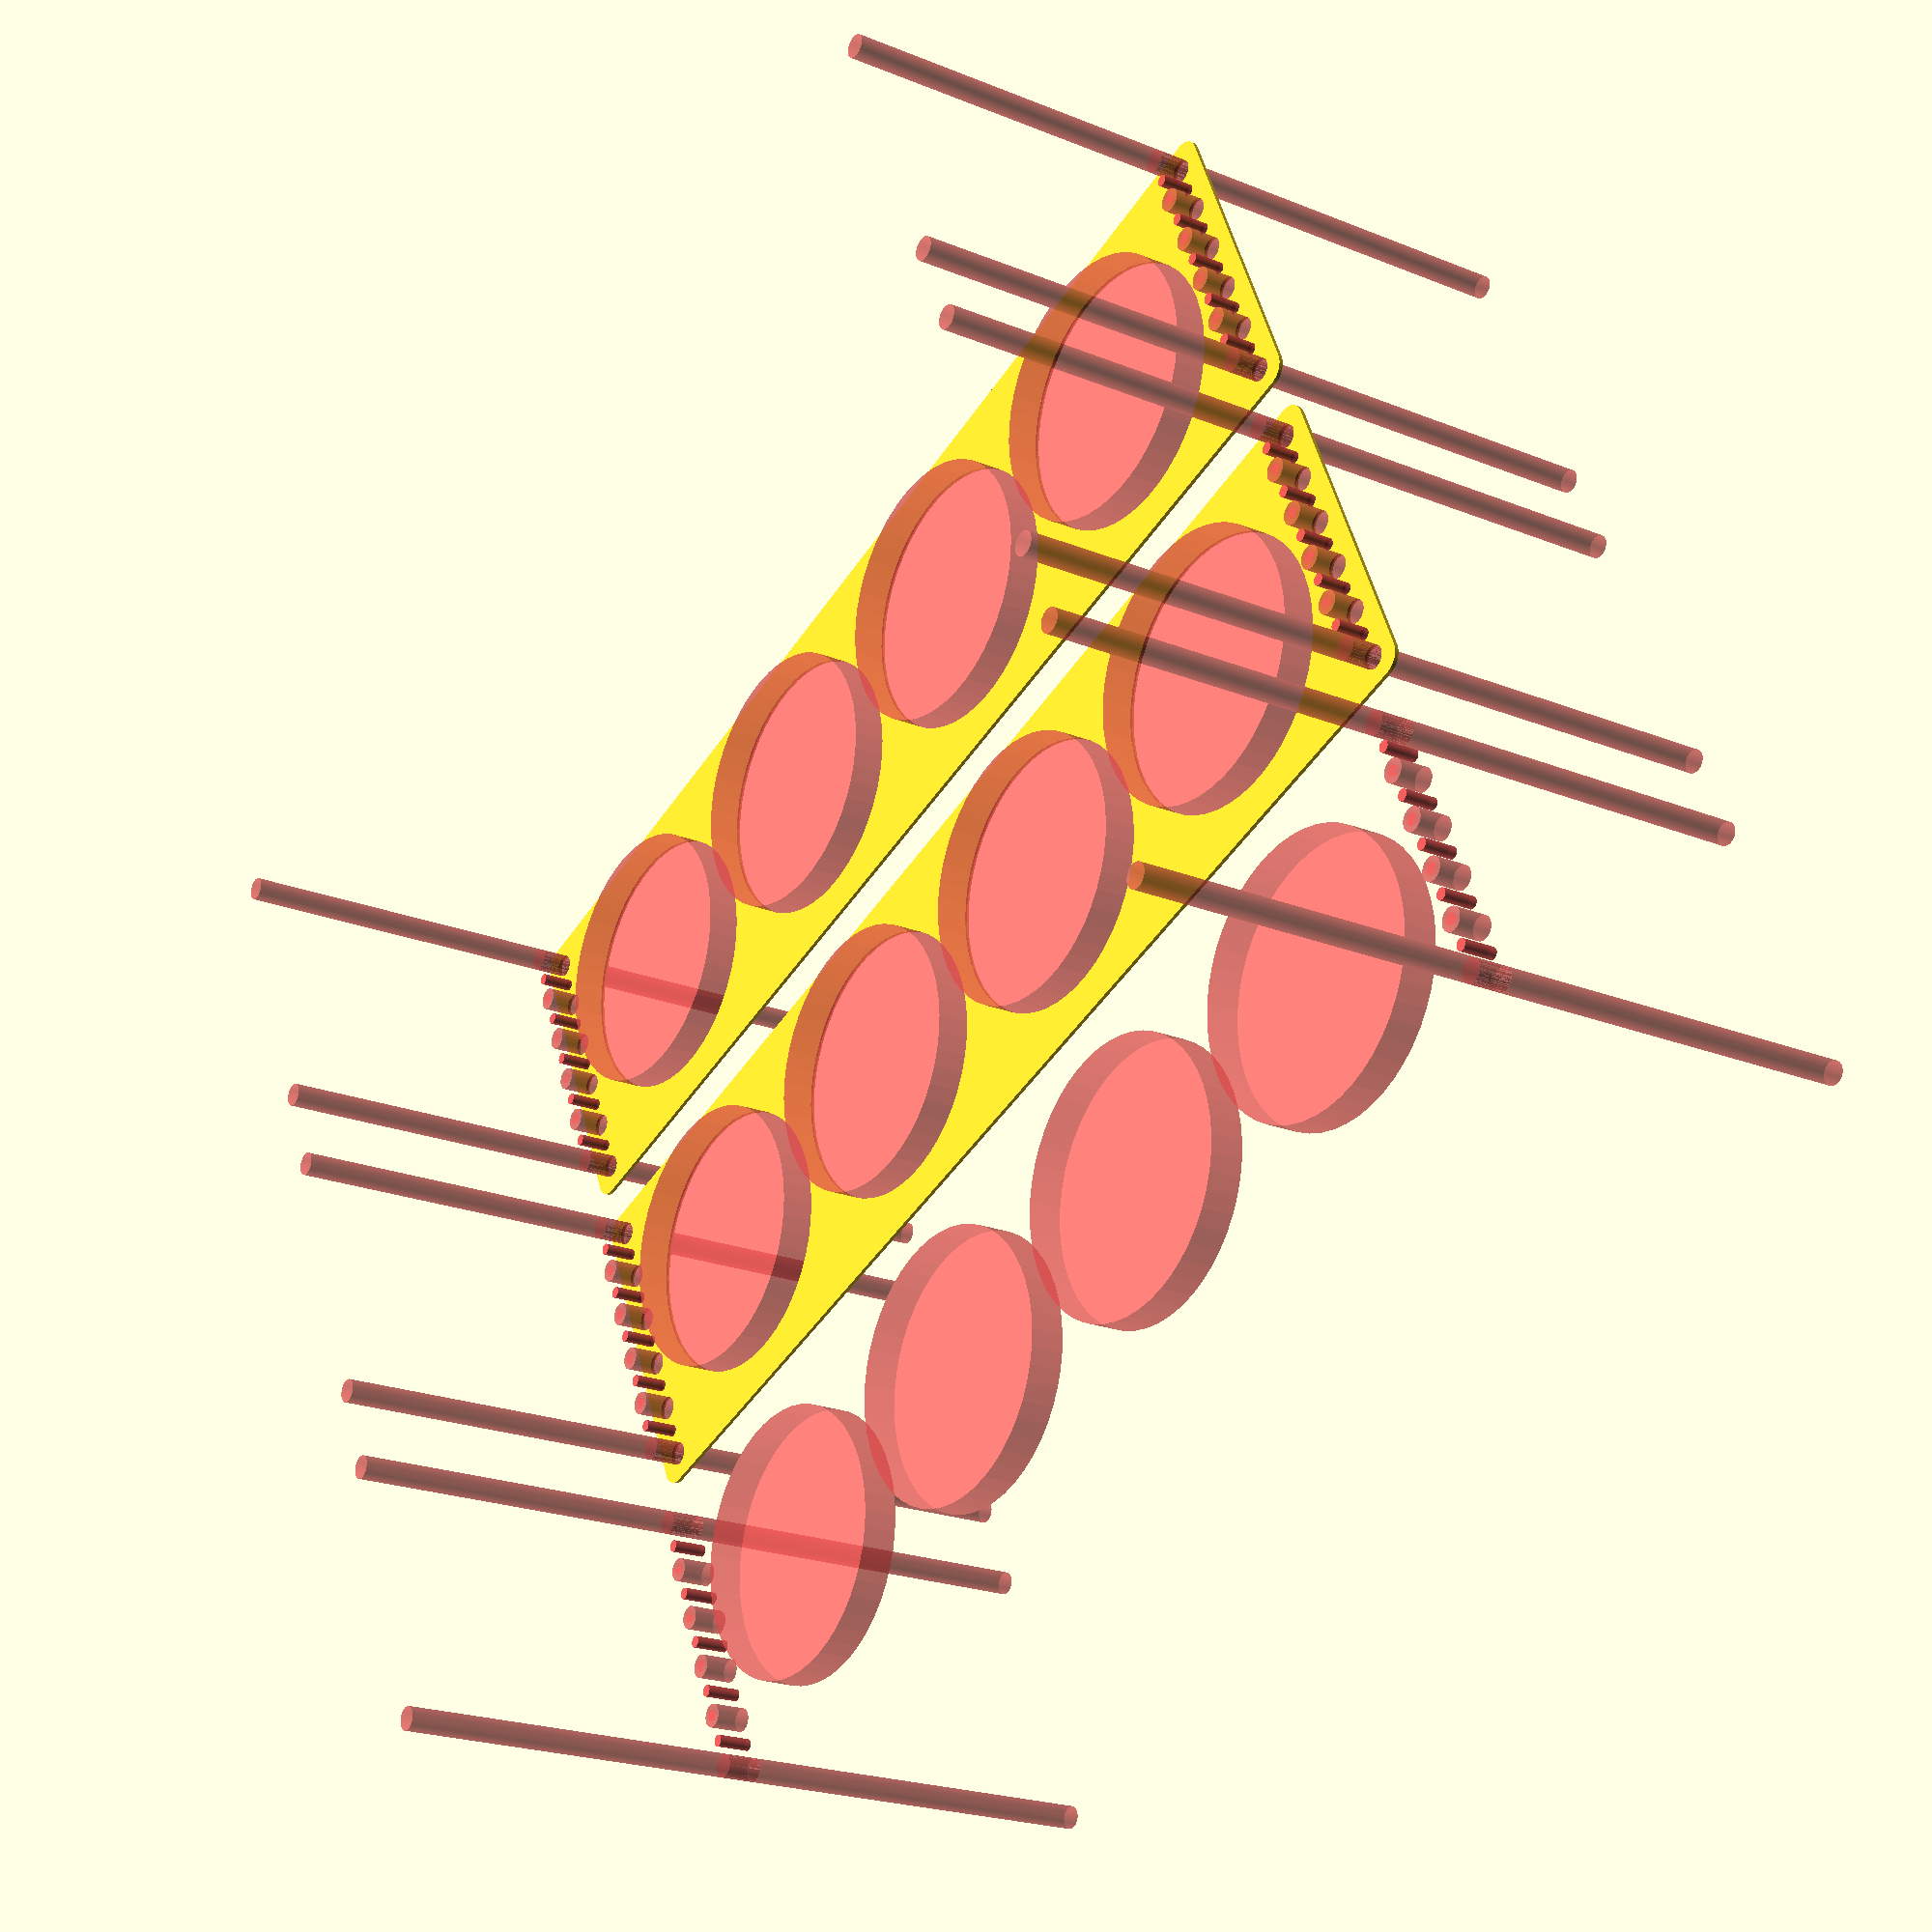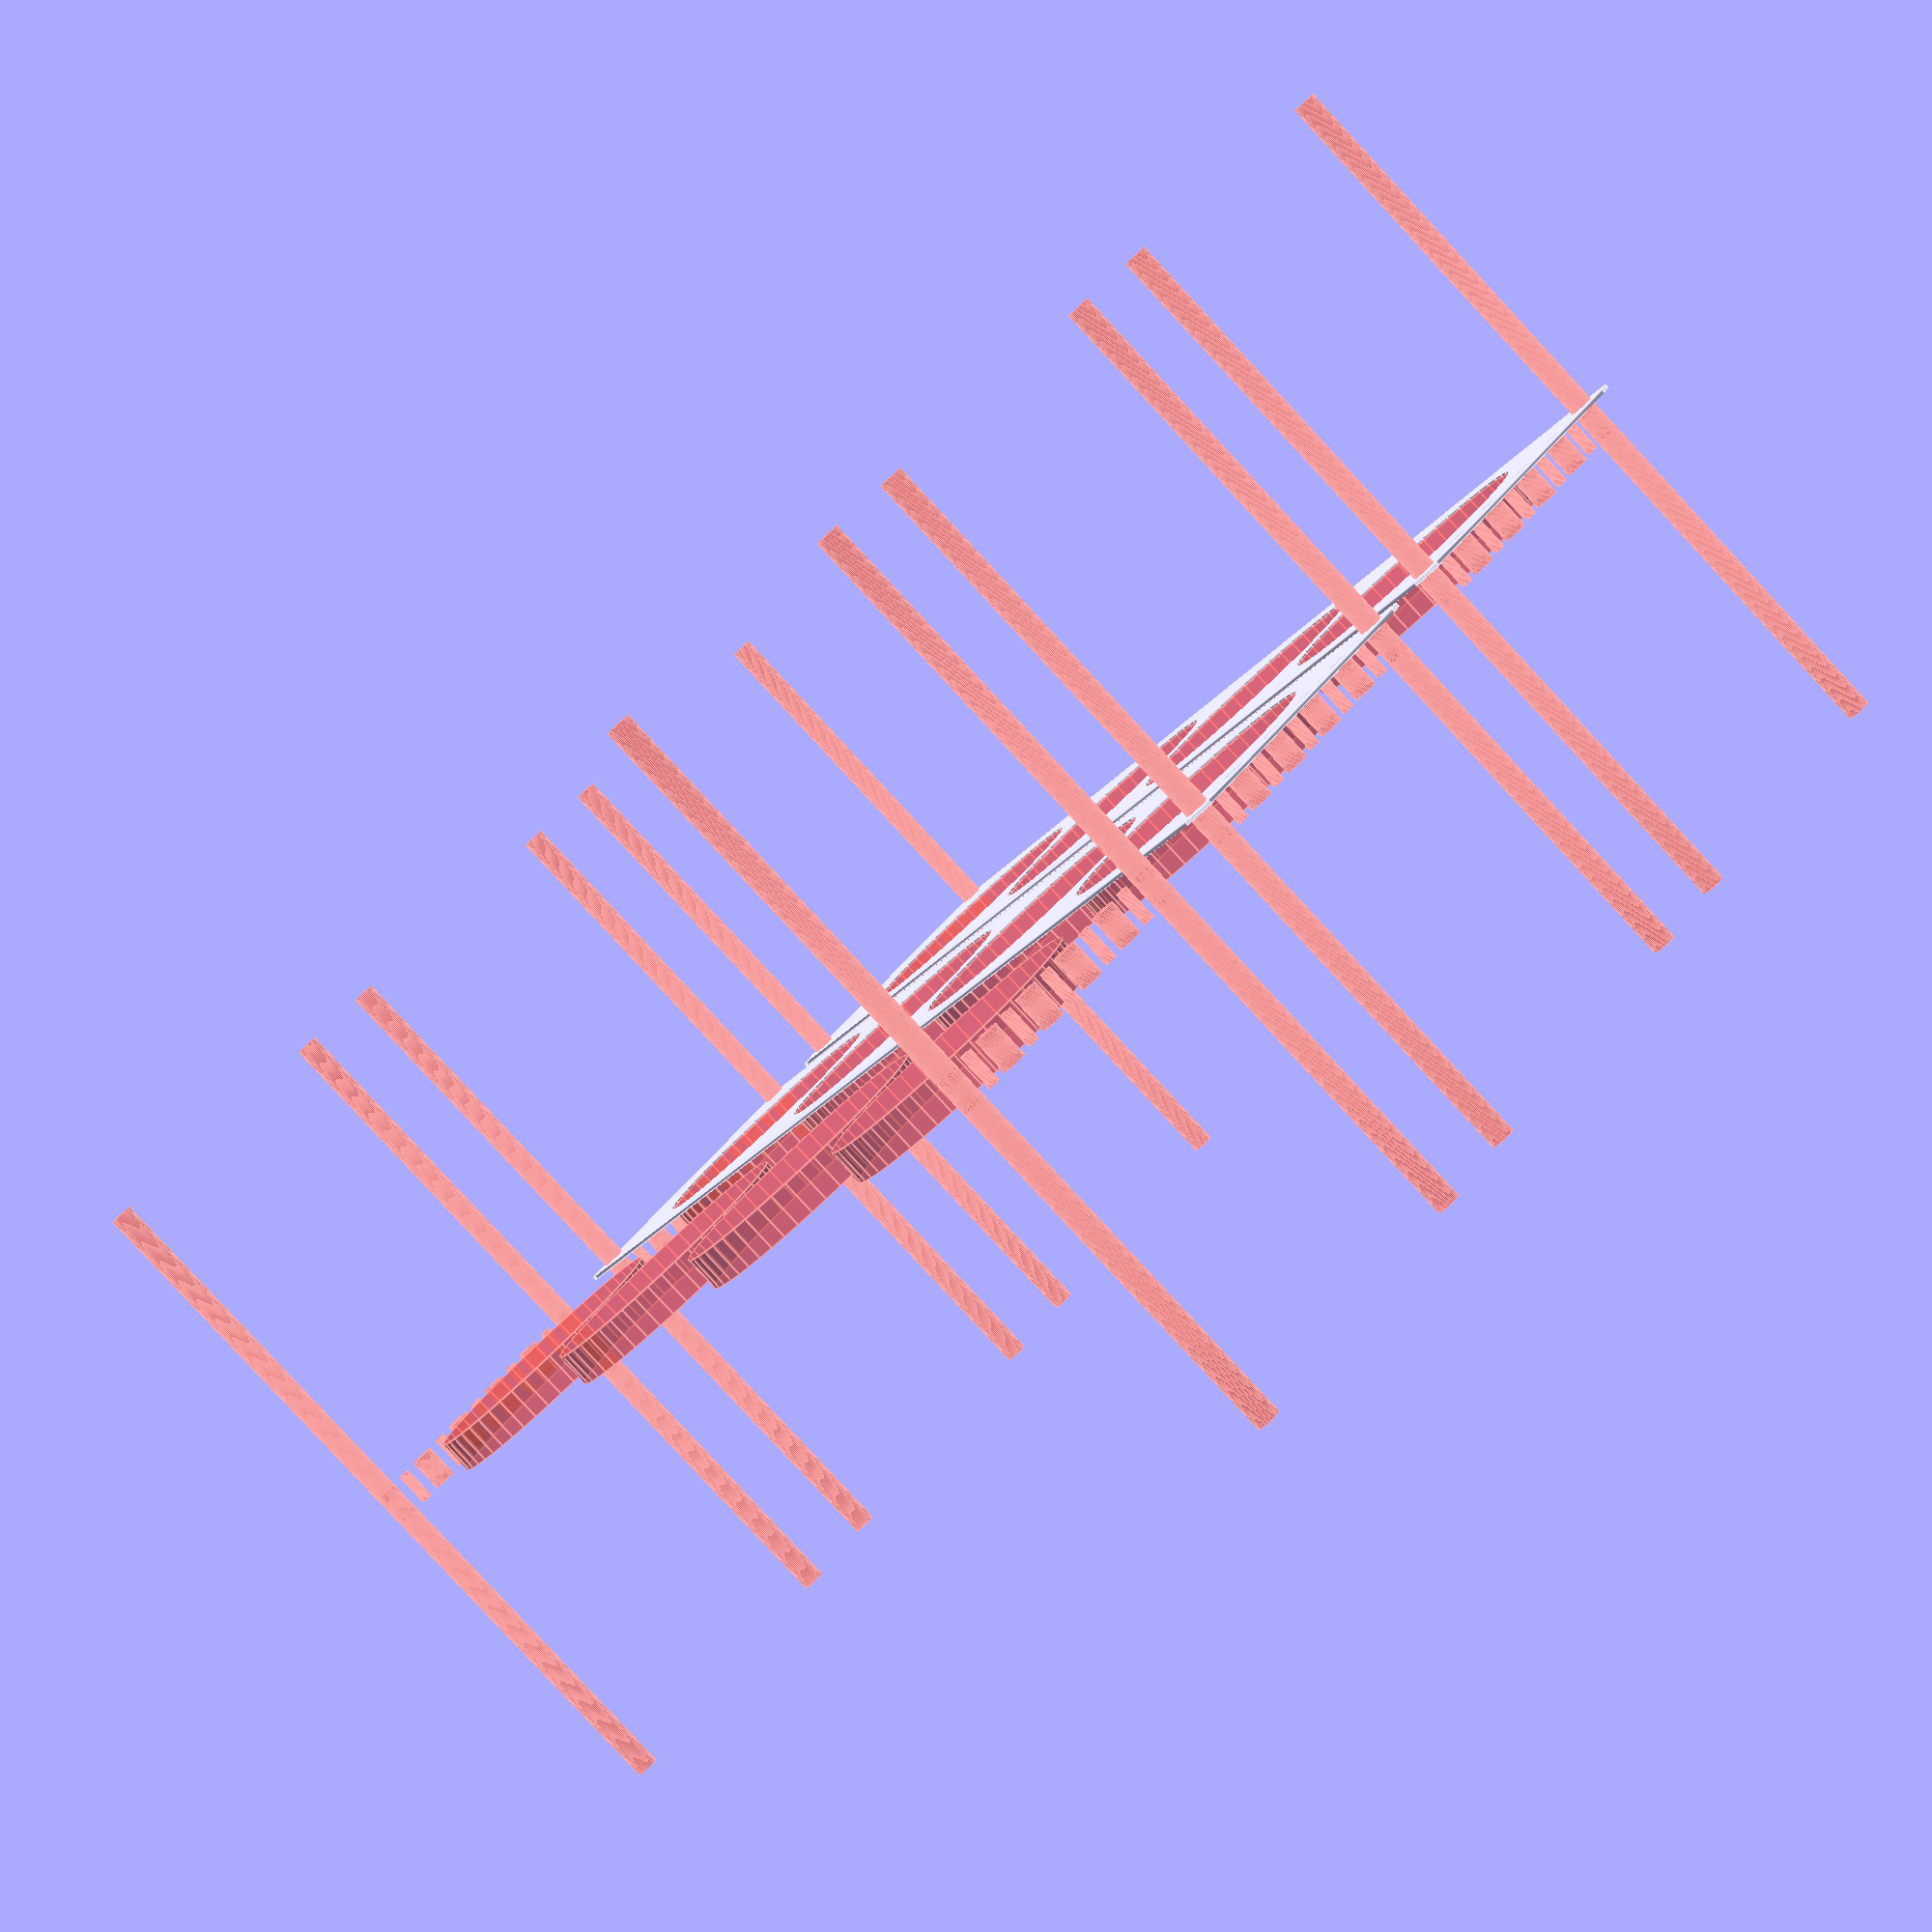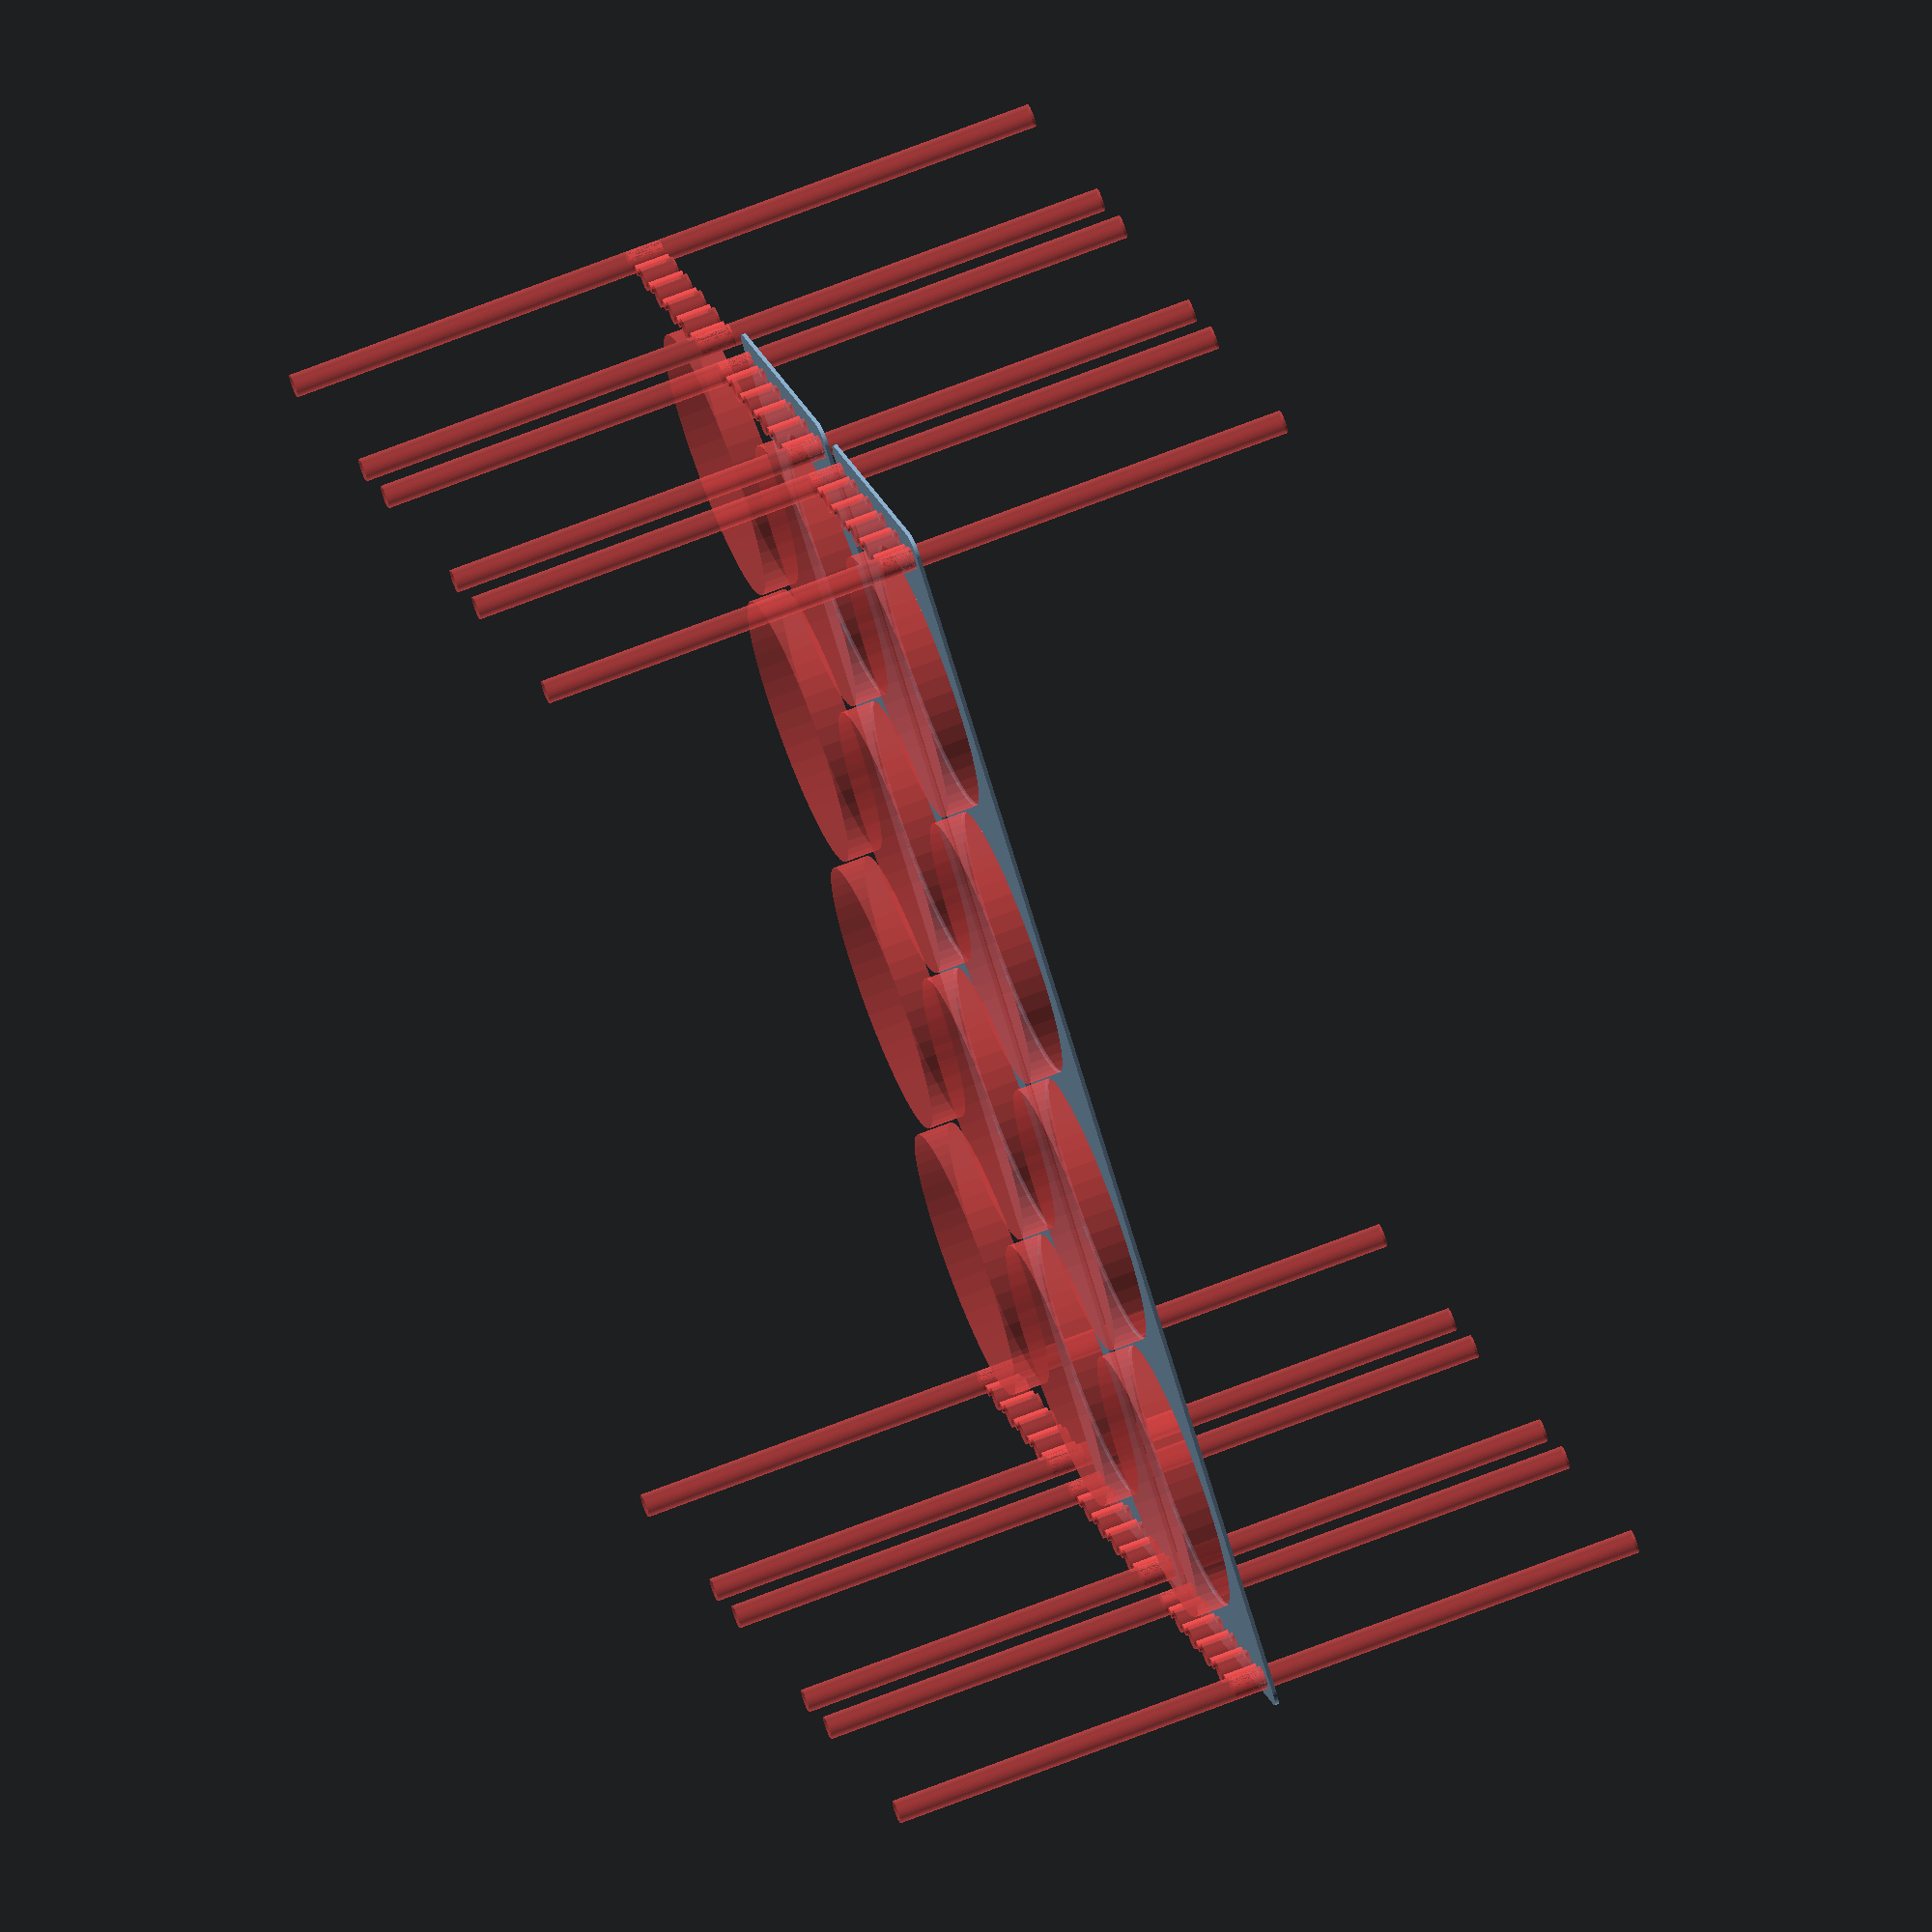
<openscad>
$fn = 50;


union() {
	translate(v = [0, 0, 0]) {
		projection() {
			intersection() {
				translate(v = [-500, -500, -3.0000000000]) {
					cube(size = [1000, 1000, 0.1000000000]);
				}
				difference() {
					union() {
						hull() {
							translate(v = [-159.5000000000, 39.5000000000, 0]) {
								cylinder(h = 9, r = 5);
							}
							translate(v = [159.5000000000, 39.5000000000, 0]) {
								cylinder(h = 9, r = 5);
							}
							translate(v = [-159.5000000000, -39.5000000000, 0]) {
								cylinder(h = 9, r = 5);
							}
							translate(v = [159.5000000000, -39.5000000000, 0]) {
								cylinder(h = 9, r = 5);
							}
						}
					}
					union() {
						#translate(v = [-157.5000000000, -37.5000000000, 0]) {
							cylinder(h = 9, r = 3.0000000000);
						}
						#translate(v = [-157.5000000000, -22.5000000000, 0]) {
							cylinder(h = 9, r = 3.0000000000);
						}
						#translate(v = [-157.5000000000, -7.5000000000, 0]) {
							cylinder(h = 9, r = 3.0000000000);
						}
						#translate(v = [-157.5000000000, 7.5000000000, 0]) {
							cylinder(h = 9, r = 3.0000000000);
						}
						#translate(v = [-157.5000000000, 22.5000000000, 0]) {
							cylinder(h = 9, r = 3.0000000000);
						}
						#translate(v = [-157.5000000000, 37.5000000000, 0]) {
							cylinder(h = 9, r = 3.0000000000);
						}
						#translate(v = [157.5000000000, -37.5000000000, 0]) {
							cylinder(h = 9, r = 3.0000000000);
						}
						#translate(v = [157.5000000000, -22.5000000000, 0]) {
							cylinder(h = 9, r = 3.0000000000);
						}
						#translate(v = [157.5000000000, -7.5000000000, 0]) {
							cylinder(h = 9, r = 3.0000000000);
						}
						#translate(v = [157.5000000000, 7.5000000000, 0]) {
							cylinder(h = 9, r = 3.0000000000);
						}
						#translate(v = [157.5000000000, 22.5000000000, 0]) {
							cylinder(h = 9, r = 3.0000000000);
						}
						#translate(v = [157.5000000000, 37.5000000000, 0]) {
							cylinder(h = 9, r = 3.0000000000);
						}
						#translate(v = [-157.5000000000, -37.5000000000, -100.0000000000]) {
							cylinder(h = 200, r = 3.0000000000);
						}
						#translate(v = [-157.5000000000, 37.5000000000, -100.0000000000]) {
							cylinder(h = 200, r = 3.0000000000);
						}
						#translate(v = [157.5000000000, -37.5000000000, -100.0000000000]) {
							cylinder(h = 200, r = 3.0000000000);
						}
						#translate(v = [157.5000000000, 37.5000000000, -100.0000000000]) {
							cylinder(h = 200, r = 3.0000000000);
						}
						#translate(v = [-157.5000000000, -37.5000000000, 0]) {
							cylinder(h = 9, r = 1.5000000000);
						}
						#translate(v = [-157.5000000000, -30.0000000000, 0]) {
							cylinder(h = 9, r = 1.5000000000);
						}
						#translate(v = [-157.5000000000, -22.5000000000, 0]) {
							cylinder(h = 9, r = 1.5000000000);
						}
						#translate(v = [-157.5000000000, -15.0000000000, 0]) {
							cylinder(h = 9, r = 1.5000000000);
						}
						#translate(v = [-157.5000000000, -7.5000000000, 0]) {
							cylinder(h = 9, r = 1.5000000000);
						}
						#translate(v = [-157.5000000000, 0.0000000000, 0]) {
							cylinder(h = 9, r = 1.5000000000);
						}
						#translate(v = [-157.5000000000, 7.5000000000, 0]) {
							cylinder(h = 9, r = 1.5000000000);
						}
						#translate(v = [-157.5000000000, 15.0000000000, 0]) {
							cylinder(h = 9, r = 1.5000000000);
						}
						#translate(v = [-157.5000000000, 22.5000000000, 0]) {
							cylinder(h = 9, r = 1.5000000000);
						}
						#translate(v = [-157.5000000000, 30.0000000000, 0]) {
							cylinder(h = 9, r = 1.5000000000);
						}
						#translate(v = [-157.5000000000, 37.5000000000, 0]) {
							cylinder(h = 9, r = 1.5000000000);
						}
						#translate(v = [157.5000000000, -37.5000000000, 0]) {
							cylinder(h = 9, r = 1.5000000000);
						}
						#translate(v = [157.5000000000, -30.0000000000, 0]) {
							cylinder(h = 9, r = 1.5000000000);
						}
						#translate(v = [157.5000000000, -22.5000000000, 0]) {
							cylinder(h = 9, r = 1.5000000000);
						}
						#translate(v = [157.5000000000, -15.0000000000, 0]) {
							cylinder(h = 9, r = 1.5000000000);
						}
						#translate(v = [157.5000000000, -7.5000000000, 0]) {
							cylinder(h = 9, r = 1.5000000000);
						}
						#translate(v = [157.5000000000, 0.0000000000, 0]) {
							cylinder(h = 9, r = 1.5000000000);
						}
						#translate(v = [157.5000000000, 7.5000000000, 0]) {
							cylinder(h = 9, r = 1.5000000000);
						}
						#translate(v = [157.5000000000, 15.0000000000, 0]) {
							cylinder(h = 9, r = 1.5000000000);
						}
						#translate(v = [157.5000000000, 22.5000000000, 0]) {
							cylinder(h = 9, r = 1.5000000000);
						}
						#translate(v = [157.5000000000, 30.0000000000, 0]) {
							cylinder(h = 9, r = 1.5000000000);
						}
						#translate(v = [157.5000000000, 37.5000000000, 0]) {
							cylinder(h = 9, r = 1.5000000000);
						}
						#translate(v = [-157.5000000000, -37.5000000000, 0]) {
							cylinder(h = 9, r = 1.5000000000);
						}
						#translate(v = [-157.5000000000, -30.0000000000, 0]) {
							cylinder(h = 9, r = 1.5000000000);
						}
						#translate(v = [-157.5000000000, -22.5000000000, 0]) {
							cylinder(h = 9, r = 1.5000000000);
						}
						#translate(v = [-157.5000000000, -15.0000000000, 0]) {
							cylinder(h = 9, r = 1.5000000000);
						}
						#translate(v = [-157.5000000000, -7.5000000000, 0]) {
							cylinder(h = 9, r = 1.5000000000);
						}
						#translate(v = [-157.5000000000, 0.0000000000, 0]) {
							cylinder(h = 9, r = 1.5000000000);
						}
						#translate(v = [-157.5000000000, 7.5000000000, 0]) {
							cylinder(h = 9, r = 1.5000000000);
						}
						#translate(v = [-157.5000000000, 15.0000000000, 0]) {
							cylinder(h = 9, r = 1.5000000000);
						}
						#translate(v = [-157.5000000000, 22.5000000000, 0]) {
							cylinder(h = 9, r = 1.5000000000);
						}
						#translate(v = [-157.5000000000, 30.0000000000, 0]) {
							cylinder(h = 9, r = 1.5000000000);
						}
						#translate(v = [-157.5000000000, 37.5000000000, 0]) {
							cylinder(h = 9, r = 1.5000000000);
						}
						#translate(v = [157.5000000000, -37.5000000000, 0]) {
							cylinder(h = 9, r = 1.5000000000);
						}
						#translate(v = [157.5000000000, -30.0000000000, 0]) {
							cylinder(h = 9, r = 1.5000000000);
						}
						#translate(v = [157.5000000000, -22.5000000000, 0]) {
							cylinder(h = 9, r = 1.5000000000);
						}
						#translate(v = [157.5000000000, -15.0000000000, 0]) {
							cylinder(h = 9, r = 1.5000000000);
						}
						#translate(v = [157.5000000000, -7.5000000000, 0]) {
							cylinder(h = 9, r = 1.5000000000);
						}
						#translate(v = [157.5000000000, 0.0000000000, 0]) {
							cylinder(h = 9, r = 1.5000000000);
						}
						#translate(v = [157.5000000000, 7.5000000000, 0]) {
							cylinder(h = 9, r = 1.5000000000);
						}
						#translate(v = [157.5000000000, 15.0000000000, 0]) {
							cylinder(h = 9, r = 1.5000000000);
						}
						#translate(v = [157.5000000000, 22.5000000000, 0]) {
							cylinder(h = 9, r = 1.5000000000);
						}
						#translate(v = [157.5000000000, 30.0000000000, 0]) {
							cylinder(h = 9, r = 1.5000000000);
						}
						#translate(v = [157.5000000000, 37.5000000000, 0]) {
							cylinder(h = 9, r = 1.5000000000);
						}
						#translate(v = [-157.5000000000, -37.5000000000, 0]) {
							cylinder(h = 9, r = 1.5000000000);
						}
						#translate(v = [-157.5000000000, -30.0000000000, 0]) {
							cylinder(h = 9, r = 1.5000000000);
						}
						#translate(v = [-157.5000000000, -22.5000000000, 0]) {
							cylinder(h = 9, r = 1.5000000000);
						}
						#translate(v = [-157.5000000000, -15.0000000000, 0]) {
							cylinder(h = 9, r = 1.5000000000);
						}
						#translate(v = [-157.5000000000, -7.5000000000, 0]) {
							cylinder(h = 9, r = 1.5000000000);
						}
						#translate(v = [-157.5000000000, 0.0000000000, 0]) {
							cylinder(h = 9, r = 1.5000000000);
						}
						#translate(v = [-157.5000000000, 7.5000000000, 0]) {
							cylinder(h = 9, r = 1.5000000000);
						}
						#translate(v = [-157.5000000000, 15.0000000000, 0]) {
							cylinder(h = 9, r = 1.5000000000);
						}
						#translate(v = [-157.5000000000, 22.5000000000, 0]) {
							cylinder(h = 9, r = 1.5000000000);
						}
						#translate(v = [-157.5000000000, 30.0000000000, 0]) {
							cylinder(h = 9, r = 1.5000000000);
						}
						#translate(v = [-157.5000000000, 37.5000000000, 0]) {
							cylinder(h = 9, r = 1.5000000000);
						}
						#translate(v = [157.5000000000, -37.5000000000, 0]) {
							cylinder(h = 9, r = 1.5000000000);
						}
						#translate(v = [157.5000000000, -30.0000000000, 0]) {
							cylinder(h = 9, r = 1.5000000000);
						}
						#translate(v = [157.5000000000, -22.5000000000, 0]) {
							cylinder(h = 9, r = 1.5000000000);
						}
						#translate(v = [157.5000000000, -15.0000000000, 0]) {
							cylinder(h = 9, r = 1.5000000000);
						}
						#translate(v = [157.5000000000, -7.5000000000, 0]) {
							cylinder(h = 9, r = 1.5000000000);
						}
						#translate(v = [157.5000000000, 0.0000000000, 0]) {
							cylinder(h = 9, r = 1.5000000000);
						}
						#translate(v = [157.5000000000, 7.5000000000, 0]) {
							cylinder(h = 9, r = 1.5000000000);
						}
						#translate(v = [157.5000000000, 15.0000000000, 0]) {
							cylinder(h = 9, r = 1.5000000000);
						}
						#translate(v = [157.5000000000, 22.5000000000, 0]) {
							cylinder(h = 9, r = 1.5000000000);
						}
						#translate(v = [157.5000000000, 30.0000000000, 0]) {
							cylinder(h = 9, r = 1.5000000000);
						}
						#translate(v = [157.5000000000, 37.5000000000, 0]) {
							cylinder(h = 9, r = 1.5000000000);
						}
						#translate(v = [-112.5000000000, 0, 0]) {
							cylinder(h = 9, r = 35.0000000000);
						}
						#translate(v = [-37.5000000000, 0, 0]) {
							cylinder(h = 9, r = 35.0000000000);
						}
						#translate(v = [37.5000000000, 0, 0]) {
							cylinder(h = 9, r = 35.0000000000);
						}
						#translate(v = [112.5000000000, 0, 0]) {
							cylinder(h = 9, r = 35.0000000000);
						}
					}
				}
			}
		}
	}
	translate(v = [0, 99, 0]) {
		projection() {
			intersection() {
				translate(v = [-500, -500, 0.0000000000]) {
					cube(size = [1000, 1000, 0.1000000000]);
				}
				difference() {
					union() {
						hull() {
							translate(v = [-159.5000000000, 39.5000000000, 0]) {
								cylinder(h = 9, r = 5);
							}
							translate(v = [159.5000000000, 39.5000000000, 0]) {
								cylinder(h = 9, r = 5);
							}
							translate(v = [-159.5000000000, -39.5000000000, 0]) {
								cylinder(h = 9, r = 5);
							}
							translate(v = [159.5000000000, -39.5000000000, 0]) {
								cylinder(h = 9, r = 5);
							}
						}
					}
					union() {
						#translate(v = [-157.5000000000, -37.5000000000, 0]) {
							cylinder(h = 9, r = 3.0000000000);
						}
						#translate(v = [-157.5000000000, -22.5000000000, 0]) {
							cylinder(h = 9, r = 3.0000000000);
						}
						#translate(v = [-157.5000000000, -7.5000000000, 0]) {
							cylinder(h = 9, r = 3.0000000000);
						}
						#translate(v = [-157.5000000000, 7.5000000000, 0]) {
							cylinder(h = 9, r = 3.0000000000);
						}
						#translate(v = [-157.5000000000, 22.5000000000, 0]) {
							cylinder(h = 9, r = 3.0000000000);
						}
						#translate(v = [-157.5000000000, 37.5000000000, 0]) {
							cylinder(h = 9, r = 3.0000000000);
						}
						#translate(v = [157.5000000000, -37.5000000000, 0]) {
							cylinder(h = 9, r = 3.0000000000);
						}
						#translate(v = [157.5000000000, -22.5000000000, 0]) {
							cylinder(h = 9, r = 3.0000000000);
						}
						#translate(v = [157.5000000000, -7.5000000000, 0]) {
							cylinder(h = 9, r = 3.0000000000);
						}
						#translate(v = [157.5000000000, 7.5000000000, 0]) {
							cylinder(h = 9, r = 3.0000000000);
						}
						#translate(v = [157.5000000000, 22.5000000000, 0]) {
							cylinder(h = 9, r = 3.0000000000);
						}
						#translate(v = [157.5000000000, 37.5000000000, 0]) {
							cylinder(h = 9, r = 3.0000000000);
						}
						#translate(v = [-157.5000000000, -37.5000000000, -100.0000000000]) {
							cylinder(h = 200, r = 3.0000000000);
						}
						#translate(v = [-157.5000000000, 37.5000000000, -100.0000000000]) {
							cylinder(h = 200, r = 3.0000000000);
						}
						#translate(v = [157.5000000000, -37.5000000000, -100.0000000000]) {
							cylinder(h = 200, r = 3.0000000000);
						}
						#translate(v = [157.5000000000, 37.5000000000, -100.0000000000]) {
							cylinder(h = 200, r = 3.0000000000);
						}
						#translate(v = [-157.5000000000, -37.5000000000, 0]) {
							cylinder(h = 9, r = 1.5000000000);
						}
						#translate(v = [-157.5000000000, -30.0000000000, 0]) {
							cylinder(h = 9, r = 1.5000000000);
						}
						#translate(v = [-157.5000000000, -22.5000000000, 0]) {
							cylinder(h = 9, r = 1.5000000000);
						}
						#translate(v = [-157.5000000000, -15.0000000000, 0]) {
							cylinder(h = 9, r = 1.5000000000);
						}
						#translate(v = [-157.5000000000, -7.5000000000, 0]) {
							cylinder(h = 9, r = 1.5000000000);
						}
						#translate(v = [-157.5000000000, 0.0000000000, 0]) {
							cylinder(h = 9, r = 1.5000000000);
						}
						#translate(v = [-157.5000000000, 7.5000000000, 0]) {
							cylinder(h = 9, r = 1.5000000000);
						}
						#translate(v = [-157.5000000000, 15.0000000000, 0]) {
							cylinder(h = 9, r = 1.5000000000);
						}
						#translate(v = [-157.5000000000, 22.5000000000, 0]) {
							cylinder(h = 9, r = 1.5000000000);
						}
						#translate(v = [-157.5000000000, 30.0000000000, 0]) {
							cylinder(h = 9, r = 1.5000000000);
						}
						#translate(v = [-157.5000000000, 37.5000000000, 0]) {
							cylinder(h = 9, r = 1.5000000000);
						}
						#translate(v = [157.5000000000, -37.5000000000, 0]) {
							cylinder(h = 9, r = 1.5000000000);
						}
						#translate(v = [157.5000000000, -30.0000000000, 0]) {
							cylinder(h = 9, r = 1.5000000000);
						}
						#translate(v = [157.5000000000, -22.5000000000, 0]) {
							cylinder(h = 9, r = 1.5000000000);
						}
						#translate(v = [157.5000000000, -15.0000000000, 0]) {
							cylinder(h = 9, r = 1.5000000000);
						}
						#translate(v = [157.5000000000, -7.5000000000, 0]) {
							cylinder(h = 9, r = 1.5000000000);
						}
						#translate(v = [157.5000000000, 0.0000000000, 0]) {
							cylinder(h = 9, r = 1.5000000000);
						}
						#translate(v = [157.5000000000, 7.5000000000, 0]) {
							cylinder(h = 9, r = 1.5000000000);
						}
						#translate(v = [157.5000000000, 15.0000000000, 0]) {
							cylinder(h = 9, r = 1.5000000000);
						}
						#translate(v = [157.5000000000, 22.5000000000, 0]) {
							cylinder(h = 9, r = 1.5000000000);
						}
						#translate(v = [157.5000000000, 30.0000000000, 0]) {
							cylinder(h = 9, r = 1.5000000000);
						}
						#translate(v = [157.5000000000, 37.5000000000, 0]) {
							cylinder(h = 9, r = 1.5000000000);
						}
						#translate(v = [-157.5000000000, -37.5000000000, 0]) {
							cylinder(h = 9, r = 1.5000000000);
						}
						#translate(v = [-157.5000000000, -30.0000000000, 0]) {
							cylinder(h = 9, r = 1.5000000000);
						}
						#translate(v = [-157.5000000000, -22.5000000000, 0]) {
							cylinder(h = 9, r = 1.5000000000);
						}
						#translate(v = [-157.5000000000, -15.0000000000, 0]) {
							cylinder(h = 9, r = 1.5000000000);
						}
						#translate(v = [-157.5000000000, -7.5000000000, 0]) {
							cylinder(h = 9, r = 1.5000000000);
						}
						#translate(v = [-157.5000000000, 0.0000000000, 0]) {
							cylinder(h = 9, r = 1.5000000000);
						}
						#translate(v = [-157.5000000000, 7.5000000000, 0]) {
							cylinder(h = 9, r = 1.5000000000);
						}
						#translate(v = [-157.5000000000, 15.0000000000, 0]) {
							cylinder(h = 9, r = 1.5000000000);
						}
						#translate(v = [-157.5000000000, 22.5000000000, 0]) {
							cylinder(h = 9, r = 1.5000000000);
						}
						#translate(v = [-157.5000000000, 30.0000000000, 0]) {
							cylinder(h = 9, r = 1.5000000000);
						}
						#translate(v = [-157.5000000000, 37.5000000000, 0]) {
							cylinder(h = 9, r = 1.5000000000);
						}
						#translate(v = [157.5000000000, -37.5000000000, 0]) {
							cylinder(h = 9, r = 1.5000000000);
						}
						#translate(v = [157.5000000000, -30.0000000000, 0]) {
							cylinder(h = 9, r = 1.5000000000);
						}
						#translate(v = [157.5000000000, -22.5000000000, 0]) {
							cylinder(h = 9, r = 1.5000000000);
						}
						#translate(v = [157.5000000000, -15.0000000000, 0]) {
							cylinder(h = 9, r = 1.5000000000);
						}
						#translate(v = [157.5000000000, -7.5000000000, 0]) {
							cylinder(h = 9, r = 1.5000000000);
						}
						#translate(v = [157.5000000000, 0.0000000000, 0]) {
							cylinder(h = 9, r = 1.5000000000);
						}
						#translate(v = [157.5000000000, 7.5000000000, 0]) {
							cylinder(h = 9, r = 1.5000000000);
						}
						#translate(v = [157.5000000000, 15.0000000000, 0]) {
							cylinder(h = 9, r = 1.5000000000);
						}
						#translate(v = [157.5000000000, 22.5000000000, 0]) {
							cylinder(h = 9, r = 1.5000000000);
						}
						#translate(v = [157.5000000000, 30.0000000000, 0]) {
							cylinder(h = 9, r = 1.5000000000);
						}
						#translate(v = [157.5000000000, 37.5000000000, 0]) {
							cylinder(h = 9, r = 1.5000000000);
						}
						#translate(v = [-157.5000000000, -37.5000000000, 0]) {
							cylinder(h = 9, r = 1.5000000000);
						}
						#translate(v = [-157.5000000000, -30.0000000000, 0]) {
							cylinder(h = 9, r = 1.5000000000);
						}
						#translate(v = [-157.5000000000, -22.5000000000, 0]) {
							cylinder(h = 9, r = 1.5000000000);
						}
						#translate(v = [-157.5000000000, -15.0000000000, 0]) {
							cylinder(h = 9, r = 1.5000000000);
						}
						#translate(v = [-157.5000000000, -7.5000000000, 0]) {
							cylinder(h = 9, r = 1.5000000000);
						}
						#translate(v = [-157.5000000000, 0.0000000000, 0]) {
							cylinder(h = 9, r = 1.5000000000);
						}
						#translate(v = [-157.5000000000, 7.5000000000, 0]) {
							cylinder(h = 9, r = 1.5000000000);
						}
						#translate(v = [-157.5000000000, 15.0000000000, 0]) {
							cylinder(h = 9, r = 1.5000000000);
						}
						#translate(v = [-157.5000000000, 22.5000000000, 0]) {
							cylinder(h = 9, r = 1.5000000000);
						}
						#translate(v = [-157.5000000000, 30.0000000000, 0]) {
							cylinder(h = 9, r = 1.5000000000);
						}
						#translate(v = [-157.5000000000, 37.5000000000, 0]) {
							cylinder(h = 9, r = 1.5000000000);
						}
						#translate(v = [157.5000000000, -37.5000000000, 0]) {
							cylinder(h = 9, r = 1.5000000000);
						}
						#translate(v = [157.5000000000, -30.0000000000, 0]) {
							cylinder(h = 9, r = 1.5000000000);
						}
						#translate(v = [157.5000000000, -22.5000000000, 0]) {
							cylinder(h = 9, r = 1.5000000000);
						}
						#translate(v = [157.5000000000, -15.0000000000, 0]) {
							cylinder(h = 9, r = 1.5000000000);
						}
						#translate(v = [157.5000000000, -7.5000000000, 0]) {
							cylinder(h = 9, r = 1.5000000000);
						}
						#translate(v = [157.5000000000, 0.0000000000, 0]) {
							cylinder(h = 9, r = 1.5000000000);
						}
						#translate(v = [157.5000000000, 7.5000000000, 0]) {
							cylinder(h = 9, r = 1.5000000000);
						}
						#translate(v = [157.5000000000, 15.0000000000, 0]) {
							cylinder(h = 9, r = 1.5000000000);
						}
						#translate(v = [157.5000000000, 22.5000000000, 0]) {
							cylinder(h = 9, r = 1.5000000000);
						}
						#translate(v = [157.5000000000, 30.0000000000, 0]) {
							cylinder(h = 9, r = 1.5000000000);
						}
						#translate(v = [157.5000000000, 37.5000000000, 0]) {
							cylinder(h = 9, r = 1.5000000000);
						}
						#translate(v = [-112.5000000000, 0, 0]) {
							cylinder(h = 9, r = 35.0000000000);
						}
						#translate(v = [-37.5000000000, 0, 0]) {
							cylinder(h = 9, r = 35.0000000000);
						}
						#translate(v = [37.5000000000, 0, 0]) {
							cylinder(h = 9, r = 35.0000000000);
						}
						#translate(v = [112.5000000000, 0, 0]) {
							cylinder(h = 9, r = 35.0000000000);
						}
					}
				}
			}
		}
	}
	translate(v = [0, 198, 0]) {
		projection() {
			intersection() {
				translate(v = [-500, -500, 3.0000000000]) {
					cube(size = [1000, 1000, 0.1000000000]);
				}
				difference() {
					union() {
						hull() {
							translate(v = [-159.5000000000, 39.5000000000, 0]) {
								cylinder(h = 9, r = 5);
							}
							translate(v = [159.5000000000, 39.5000000000, 0]) {
								cylinder(h = 9, r = 5);
							}
							translate(v = [-159.5000000000, -39.5000000000, 0]) {
								cylinder(h = 9, r = 5);
							}
							translate(v = [159.5000000000, -39.5000000000, 0]) {
								cylinder(h = 9, r = 5);
							}
						}
					}
					union() {
						#translate(v = [-157.5000000000, -37.5000000000, 0]) {
							cylinder(h = 9, r = 3.0000000000);
						}
						#translate(v = [-157.5000000000, -22.5000000000, 0]) {
							cylinder(h = 9, r = 3.0000000000);
						}
						#translate(v = [-157.5000000000, -7.5000000000, 0]) {
							cylinder(h = 9, r = 3.0000000000);
						}
						#translate(v = [-157.5000000000, 7.5000000000, 0]) {
							cylinder(h = 9, r = 3.0000000000);
						}
						#translate(v = [-157.5000000000, 22.5000000000, 0]) {
							cylinder(h = 9, r = 3.0000000000);
						}
						#translate(v = [-157.5000000000, 37.5000000000, 0]) {
							cylinder(h = 9, r = 3.0000000000);
						}
						#translate(v = [157.5000000000, -37.5000000000, 0]) {
							cylinder(h = 9, r = 3.0000000000);
						}
						#translate(v = [157.5000000000, -22.5000000000, 0]) {
							cylinder(h = 9, r = 3.0000000000);
						}
						#translate(v = [157.5000000000, -7.5000000000, 0]) {
							cylinder(h = 9, r = 3.0000000000);
						}
						#translate(v = [157.5000000000, 7.5000000000, 0]) {
							cylinder(h = 9, r = 3.0000000000);
						}
						#translate(v = [157.5000000000, 22.5000000000, 0]) {
							cylinder(h = 9, r = 3.0000000000);
						}
						#translate(v = [157.5000000000, 37.5000000000, 0]) {
							cylinder(h = 9, r = 3.0000000000);
						}
						#translate(v = [-157.5000000000, -37.5000000000, -100.0000000000]) {
							cylinder(h = 200, r = 3.0000000000);
						}
						#translate(v = [-157.5000000000, 37.5000000000, -100.0000000000]) {
							cylinder(h = 200, r = 3.0000000000);
						}
						#translate(v = [157.5000000000, -37.5000000000, -100.0000000000]) {
							cylinder(h = 200, r = 3.0000000000);
						}
						#translate(v = [157.5000000000, 37.5000000000, -100.0000000000]) {
							cylinder(h = 200, r = 3.0000000000);
						}
						#translate(v = [-157.5000000000, -37.5000000000, 0]) {
							cylinder(h = 9, r = 1.5000000000);
						}
						#translate(v = [-157.5000000000, -30.0000000000, 0]) {
							cylinder(h = 9, r = 1.5000000000);
						}
						#translate(v = [-157.5000000000, -22.5000000000, 0]) {
							cylinder(h = 9, r = 1.5000000000);
						}
						#translate(v = [-157.5000000000, -15.0000000000, 0]) {
							cylinder(h = 9, r = 1.5000000000);
						}
						#translate(v = [-157.5000000000, -7.5000000000, 0]) {
							cylinder(h = 9, r = 1.5000000000);
						}
						#translate(v = [-157.5000000000, 0.0000000000, 0]) {
							cylinder(h = 9, r = 1.5000000000);
						}
						#translate(v = [-157.5000000000, 7.5000000000, 0]) {
							cylinder(h = 9, r = 1.5000000000);
						}
						#translate(v = [-157.5000000000, 15.0000000000, 0]) {
							cylinder(h = 9, r = 1.5000000000);
						}
						#translate(v = [-157.5000000000, 22.5000000000, 0]) {
							cylinder(h = 9, r = 1.5000000000);
						}
						#translate(v = [-157.5000000000, 30.0000000000, 0]) {
							cylinder(h = 9, r = 1.5000000000);
						}
						#translate(v = [-157.5000000000, 37.5000000000, 0]) {
							cylinder(h = 9, r = 1.5000000000);
						}
						#translate(v = [157.5000000000, -37.5000000000, 0]) {
							cylinder(h = 9, r = 1.5000000000);
						}
						#translate(v = [157.5000000000, -30.0000000000, 0]) {
							cylinder(h = 9, r = 1.5000000000);
						}
						#translate(v = [157.5000000000, -22.5000000000, 0]) {
							cylinder(h = 9, r = 1.5000000000);
						}
						#translate(v = [157.5000000000, -15.0000000000, 0]) {
							cylinder(h = 9, r = 1.5000000000);
						}
						#translate(v = [157.5000000000, -7.5000000000, 0]) {
							cylinder(h = 9, r = 1.5000000000);
						}
						#translate(v = [157.5000000000, 0.0000000000, 0]) {
							cylinder(h = 9, r = 1.5000000000);
						}
						#translate(v = [157.5000000000, 7.5000000000, 0]) {
							cylinder(h = 9, r = 1.5000000000);
						}
						#translate(v = [157.5000000000, 15.0000000000, 0]) {
							cylinder(h = 9, r = 1.5000000000);
						}
						#translate(v = [157.5000000000, 22.5000000000, 0]) {
							cylinder(h = 9, r = 1.5000000000);
						}
						#translate(v = [157.5000000000, 30.0000000000, 0]) {
							cylinder(h = 9, r = 1.5000000000);
						}
						#translate(v = [157.5000000000, 37.5000000000, 0]) {
							cylinder(h = 9, r = 1.5000000000);
						}
						#translate(v = [-157.5000000000, -37.5000000000, 0]) {
							cylinder(h = 9, r = 1.5000000000);
						}
						#translate(v = [-157.5000000000, -30.0000000000, 0]) {
							cylinder(h = 9, r = 1.5000000000);
						}
						#translate(v = [-157.5000000000, -22.5000000000, 0]) {
							cylinder(h = 9, r = 1.5000000000);
						}
						#translate(v = [-157.5000000000, -15.0000000000, 0]) {
							cylinder(h = 9, r = 1.5000000000);
						}
						#translate(v = [-157.5000000000, -7.5000000000, 0]) {
							cylinder(h = 9, r = 1.5000000000);
						}
						#translate(v = [-157.5000000000, 0.0000000000, 0]) {
							cylinder(h = 9, r = 1.5000000000);
						}
						#translate(v = [-157.5000000000, 7.5000000000, 0]) {
							cylinder(h = 9, r = 1.5000000000);
						}
						#translate(v = [-157.5000000000, 15.0000000000, 0]) {
							cylinder(h = 9, r = 1.5000000000);
						}
						#translate(v = [-157.5000000000, 22.5000000000, 0]) {
							cylinder(h = 9, r = 1.5000000000);
						}
						#translate(v = [-157.5000000000, 30.0000000000, 0]) {
							cylinder(h = 9, r = 1.5000000000);
						}
						#translate(v = [-157.5000000000, 37.5000000000, 0]) {
							cylinder(h = 9, r = 1.5000000000);
						}
						#translate(v = [157.5000000000, -37.5000000000, 0]) {
							cylinder(h = 9, r = 1.5000000000);
						}
						#translate(v = [157.5000000000, -30.0000000000, 0]) {
							cylinder(h = 9, r = 1.5000000000);
						}
						#translate(v = [157.5000000000, -22.5000000000, 0]) {
							cylinder(h = 9, r = 1.5000000000);
						}
						#translate(v = [157.5000000000, -15.0000000000, 0]) {
							cylinder(h = 9, r = 1.5000000000);
						}
						#translate(v = [157.5000000000, -7.5000000000, 0]) {
							cylinder(h = 9, r = 1.5000000000);
						}
						#translate(v = [157.5000000000, 0.0000000000, 0]) {
							cylinder(h = 9, r = 1.5000000000);
						}
						#translate(v = [157.5000000000, 7.5000000000, 0]) {
							cylinder(h = 9, r = 1.5000000000);
						}
						#translate(v = [157.5000000000, 15.0000000000, 0]) {
							cylinder(h = 9, r = 1.5000000000);
						}
						#translate(v = [157.5000000000, 22.5000000000, 0]) {
							cylinder(h = 9, r = 1.5000000000);
						}
						#translate(v = [157.5000000000, 30.0000000000, 0]) {
							cylinder(h = 9, r = 1.5000000000);
						}
						#translate(v = [157.5000000000, 37.5000000000, 0]) {
							cylinder(h = 9, r = 1.5000000000);
						}
						#translate(v = [-157.5000000000, -37.5000000000, 0]) {
							cylinder(h = 9, r = 1.5000000000);
						}
						#translate(v = [-157.5000000000, -30.0000000000, 0]) {
							cylinder(h = 9, r = 1.5000000000);
						}
						#translate(v = [-157.5000000000, -22.5000000000, 0]) {
							cylinder(h = 9, r = 1.5000000000);
						}
						#translate(v = [-157.5000000000, -15.0000000000, 0]) {
							cylinder(h = 9, r = 1.5000000000);
						}
						#translate(v = [-157.5000000000, -7.5000000000, 0]) {
							cylinder(h = 9, r = 1.5000000000);
						}
						#translate(v = [-157.5000000000, 0.0000000000, 0]) {
							cylinder(h = 9, r = 1.5000000000);
						}
						#translate(v = [-157.5000000000, 7.5000000000, 0]) {
							cylinder(h = 9, r = 1.5000000000);
						}
						#translate(v = [-157.5000000000, 15.0000000000, 0]) {
							cylinder(h = 9, r = 1.5000000000);
						}
						#translate(v = [-157.5000000000, 22.5000000000, 0]) {
							cylinder(h = 9, r = 1.5000000000);
						}
						#translate(v = [-157.5000000000, 30.0000000000, 0]) {
							cylinder(h = 9, r = 1.5000000000);
						}
						#translate(v = [-157.5000000000, 37.5000000000, 0]) {
							cylinder(h = 9, r = 1.5000000000);
						}
						#translate(v = [157.5000000000, -37.5000000000, 0]) {
							cylinder(h = 9, r = 1.5000000000);
						}
						#translate(v = [157.5000000000, -30.0000000000, 0]) {
							cylinder(h = 9, r = 1.5000000000);
						}
						#translate(v = [157.5000000000, -22.5000000000, 0]) {
							cylinder(h = 9, r = 1.5000000000);
						}
						#translate(v = [157.5000000000, -15.0000000000, 0]) {
							cylinder(h = 9, r = 1.5000000000);
						}
						#translate(v = [157.5000000000, -7.5000000000, 0]) {
							cylinder(h = 9, r = 1.5000000000);
						}
						#translate(v = [157.5000000000, 0.0000000000, 0]) {
							cylinder(h = 9, r = 1.5000000000);
						}
						#translate(v = [157.5000000000, 7.5000000000, 0]) {
							cylinder(h = 9, r = 1.5000000000);
						}
						#translate(v = [157.5000000000, 15.0000000000, 0]) {
							cylinder(h = 9, r = 1.5000000000);
						}
						#translate(v = [157.5000000000, 22.5000000000, 0]) {
							cylinder(h = 9, r = 1.5000000000);
						}
						#translate(v = [157.5000000000, 30.0000000000, 0]) {
							cylinder(h = 9, r = 1.5000000000);
						}
						#translate(v = [157.5000000000, 37.5000000000, 0]) {
							cylinder(h = 9, r = 1.5000000000);
						}
						#translate(v = [-112.5000000000, 0, 0]) {
							cylinder(h = 9, r = 35.0000000000);
						}
						#translate(v = [-37.5000000000, 0, 0]) {
							cylinder(h = 9, r = 35.0000000000);
						}
						#translate(v = [37.5000000000, 0, 0]) {
							cylinder(h = 9, r = 35.0000000000);
						}
						#translate(v = [112.5000000000, 0, 0]) {
							cylinder(h = 9, r = 35.0000000000);
						}
					}
				}
			}
		}
	}
}
</openscad>
<views>
elev=21.6 azim=337.3 roll=54.3 proj=p view=wireframe
elev=264.9 azim=129.7 roll=317.1 proj=p view=edges
elev=290.7 azim=39.6 roll=68.6 proj=o view=wireframe
</views>
